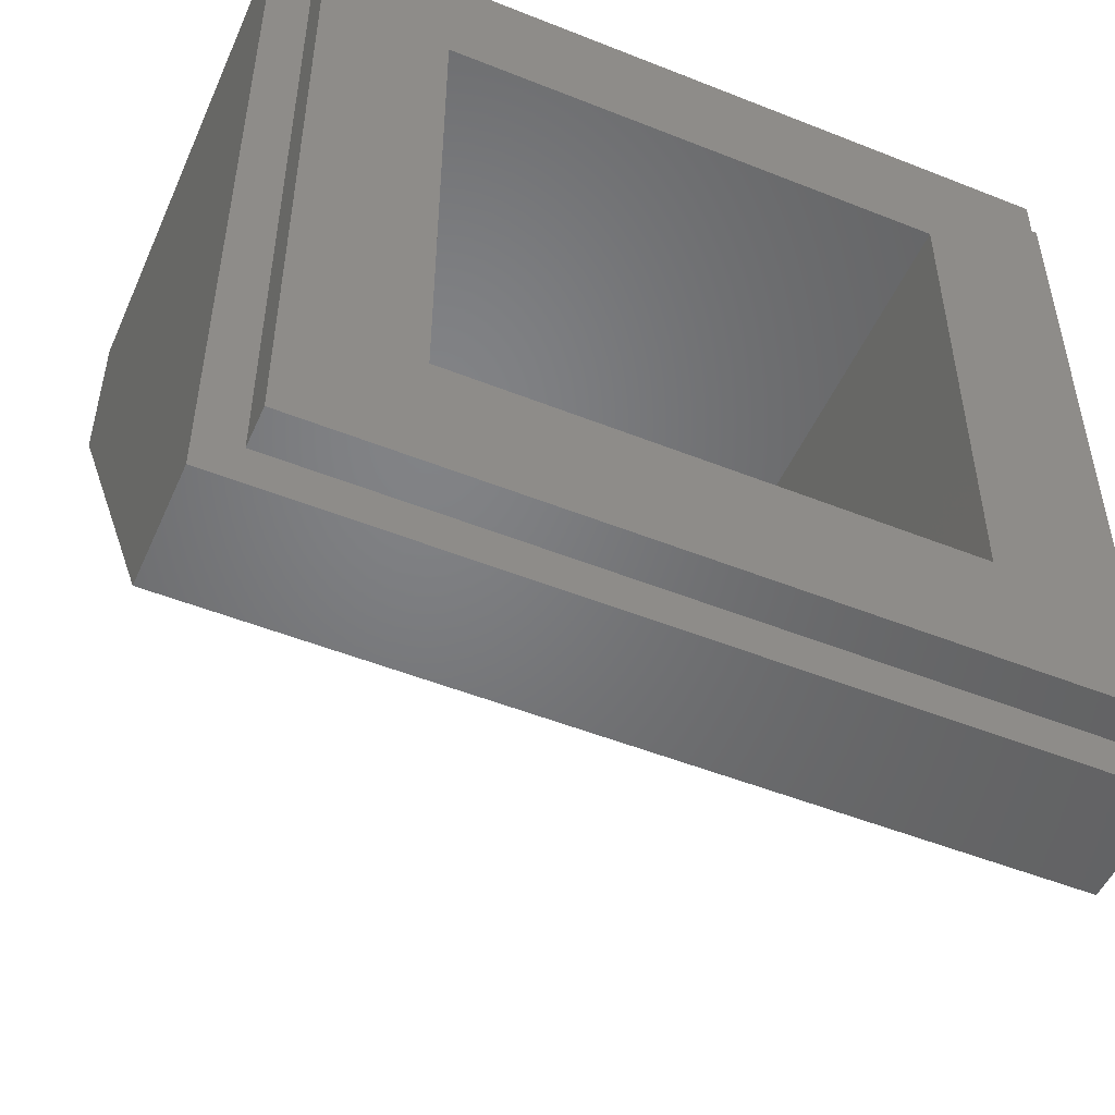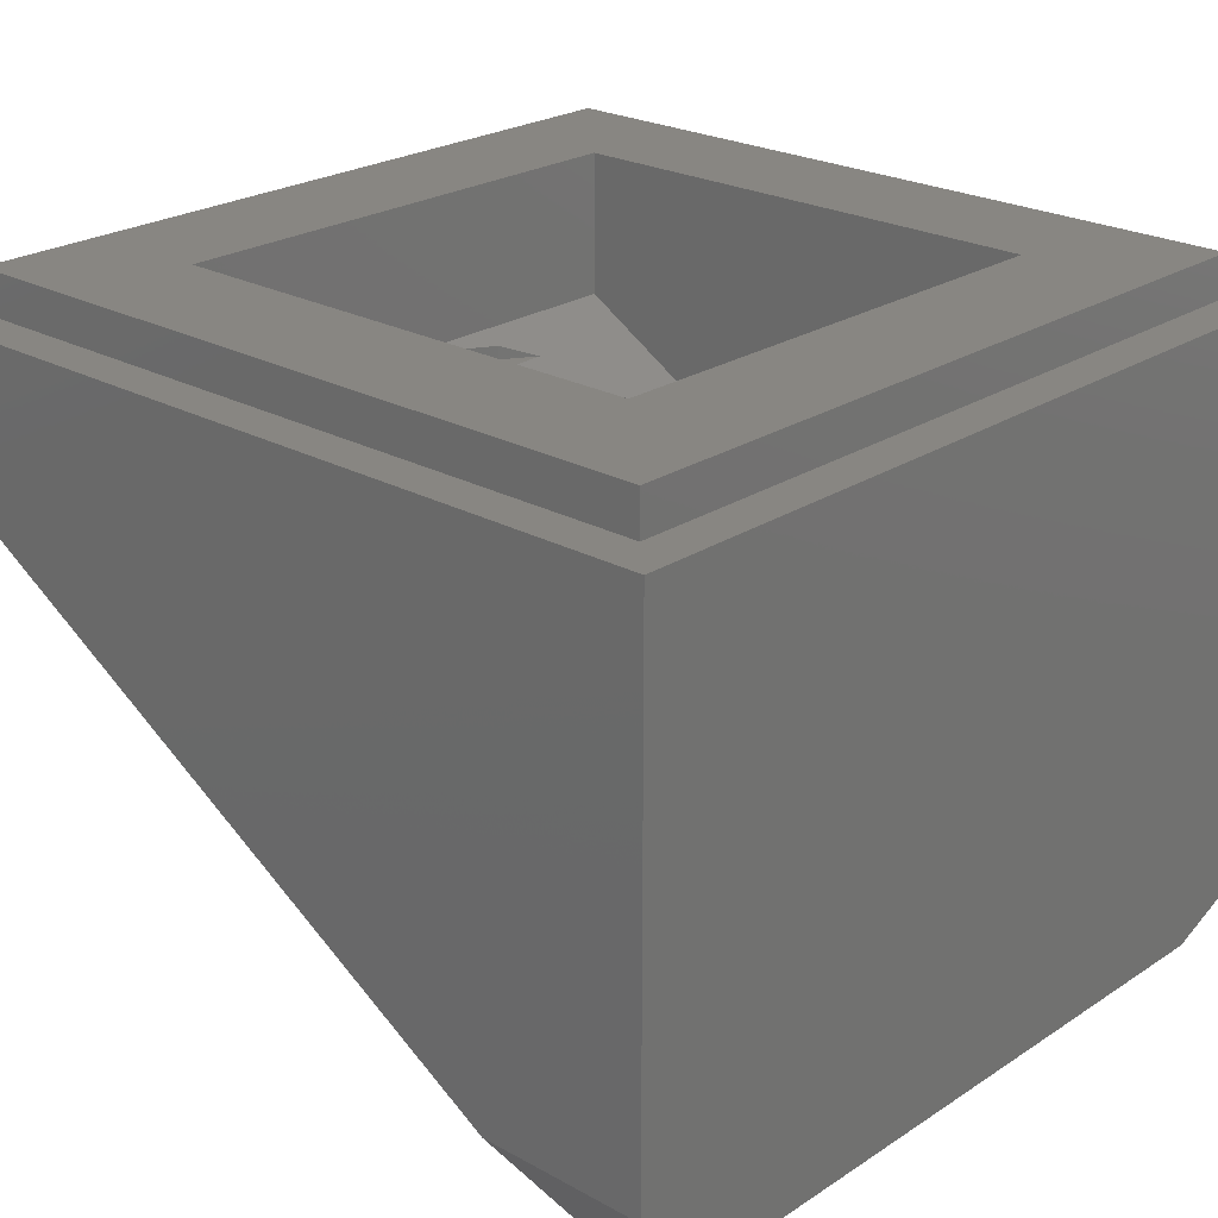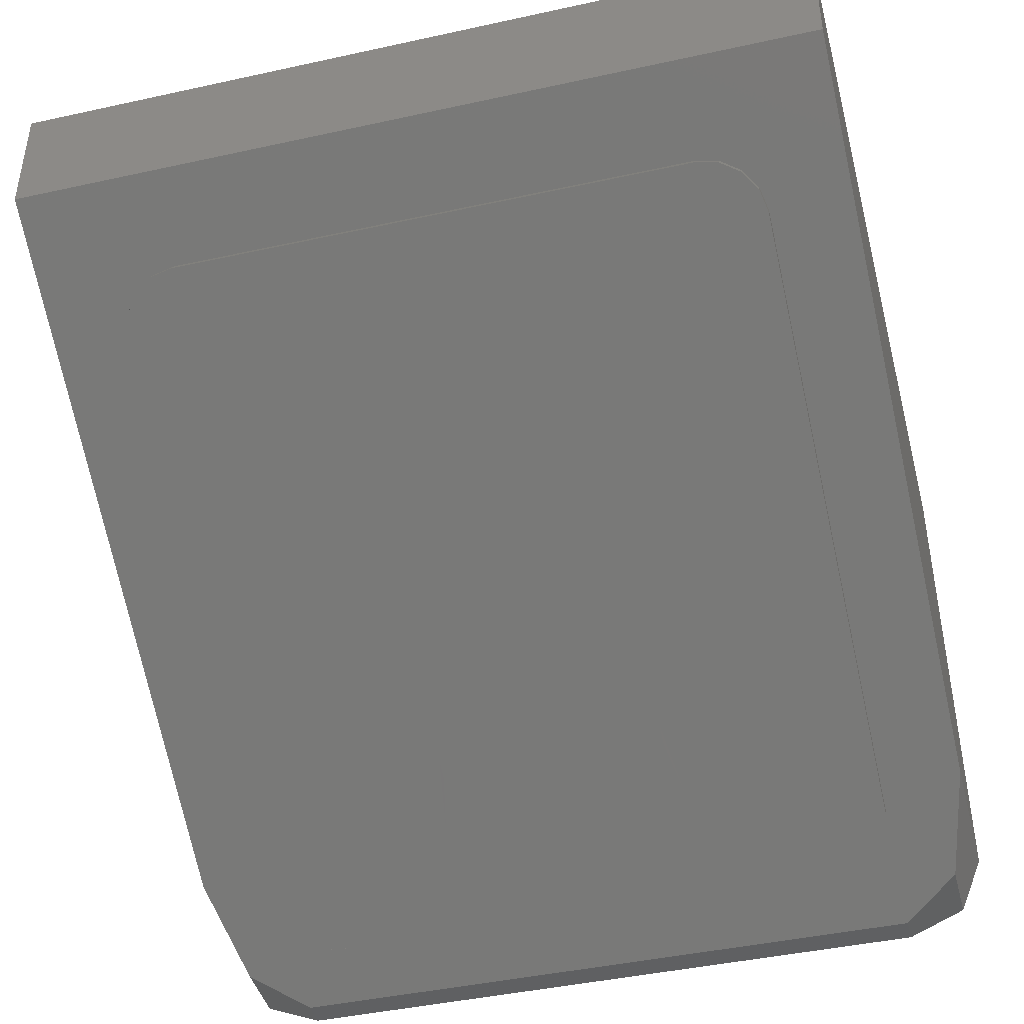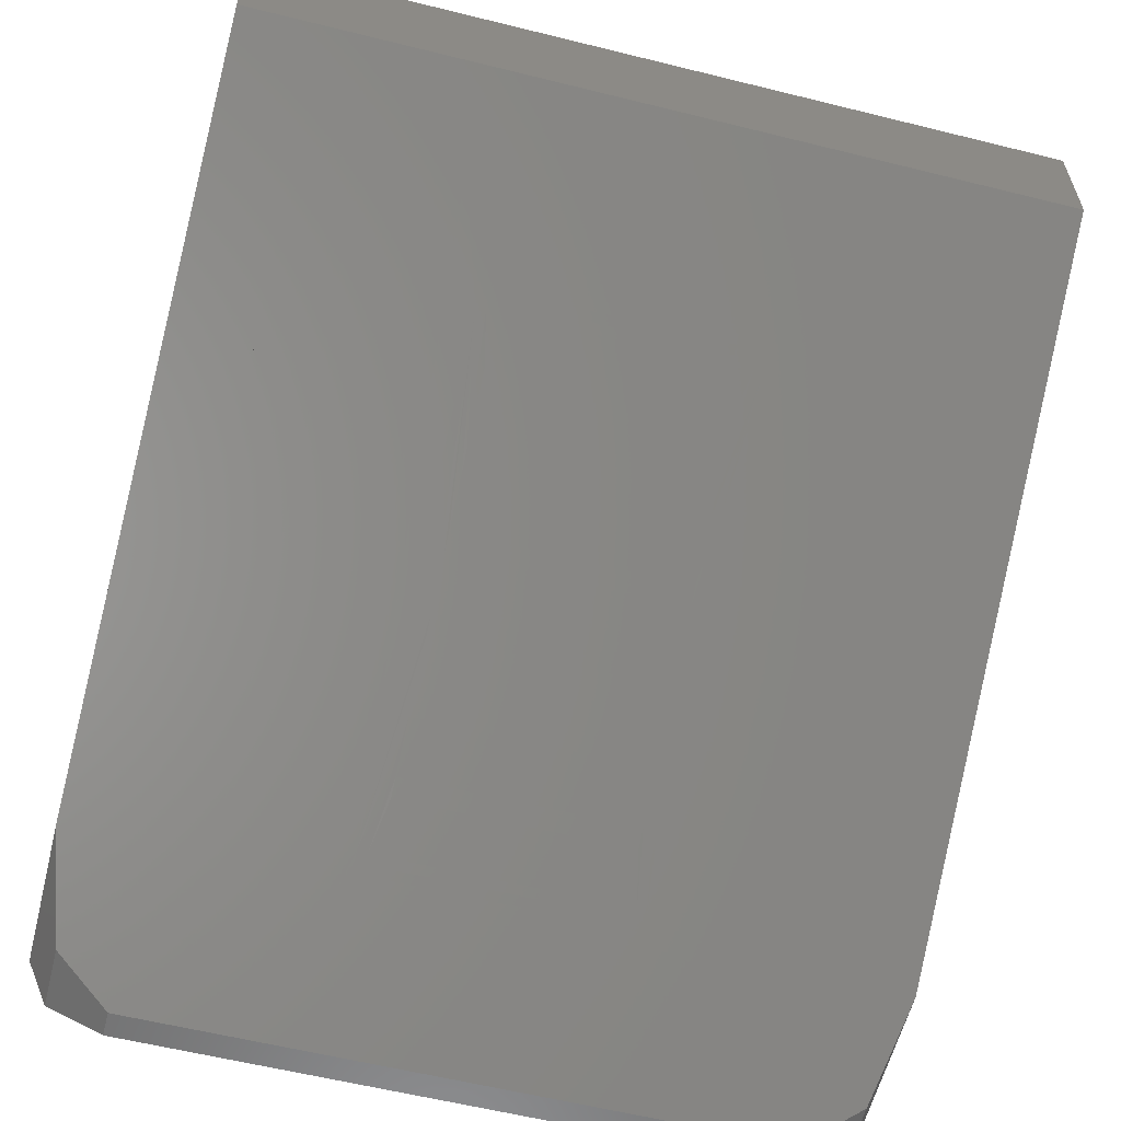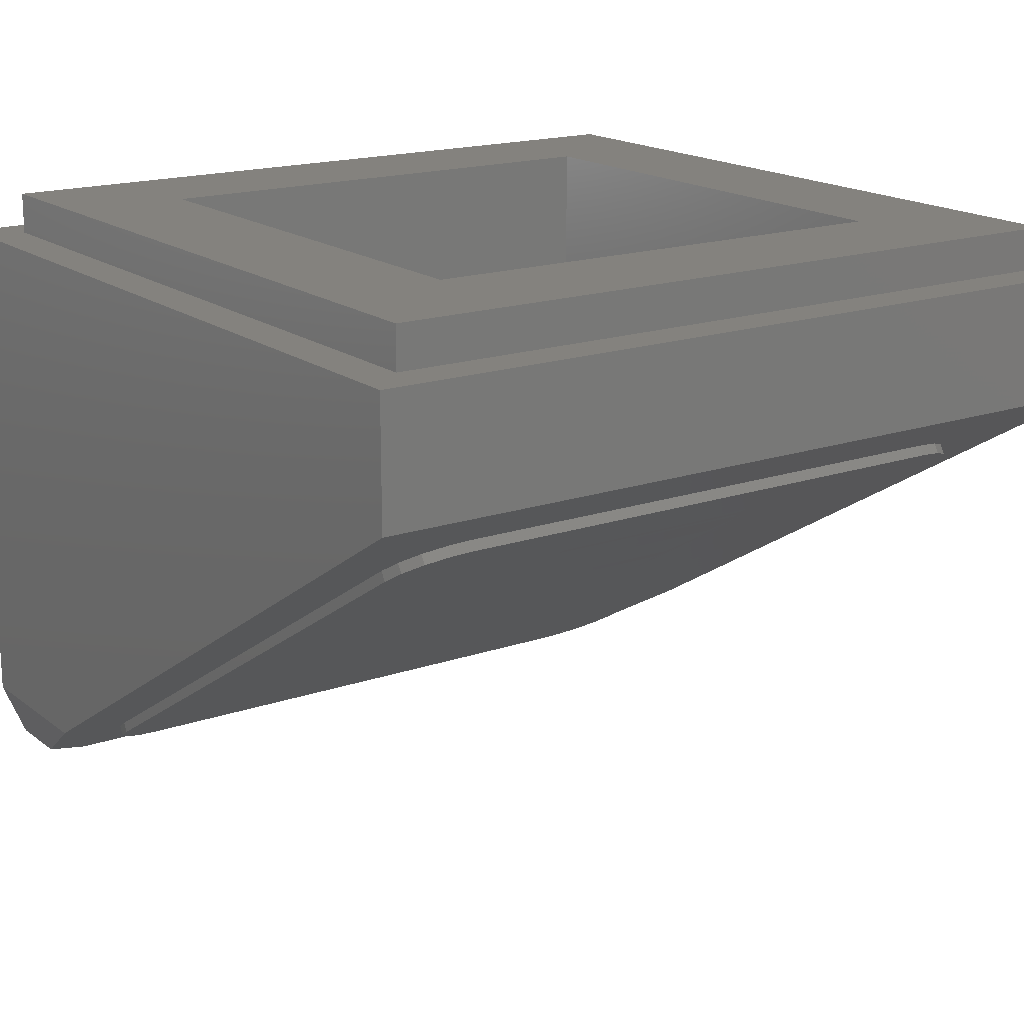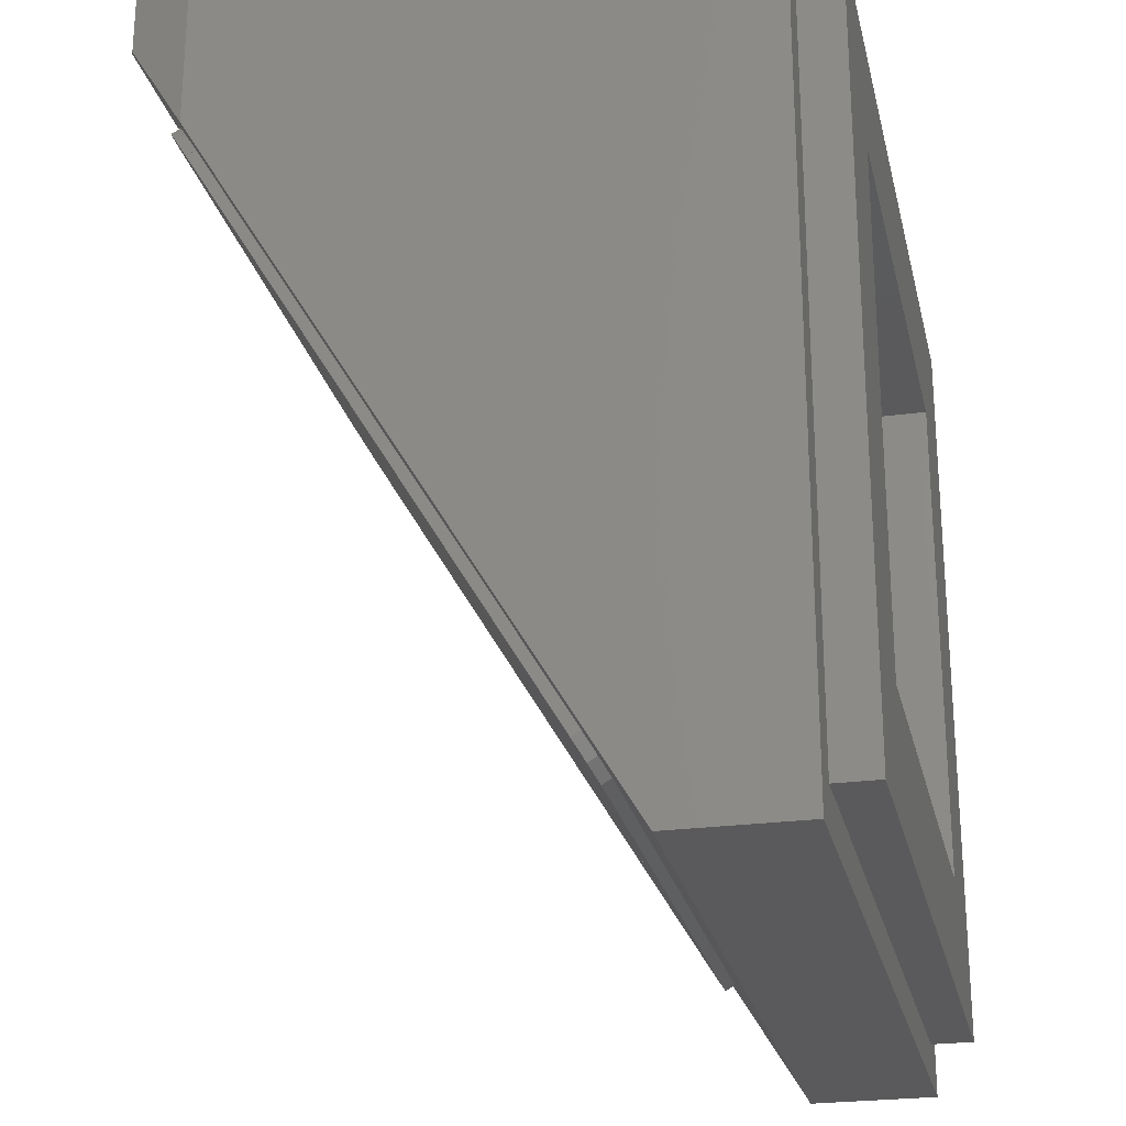
<metadata>
{"format":"stl","ext":"stl","renderer":"f3d","projection":"perspective","resolution":1024,"background":"white","views":[{"elev":-50.9,"azim":156.5,"up":"+Z"},{"elev":23.7,"azim":-47.3,"up":"+Y"},{"elev":-43.2,"azim":-165.4,"up":"+Y"},{"elev":-59.4,"azim":165.7,"up":"+Y"},{"elev":17.3,"azim":145.4,"up":"+Y"},{"elev":-24.7,"azim":102.5,"up":"+Z"}]}
</metadata>
<code>
# stl→obj: 176 verts, 335 faces
v -0.1244 -0.16 -0.2
v -0.09184 -0.16 -0.2217
v -0.09184 -0.147 -0.2217
v 0.1244 -0.16 -0.2
v 0.09184 -0.147 -0.2217
v 0.09184 -0.16 -0.2217
v -0.24 -0.136 -0.24
v 0 -0.136 -0.24
v 0.24 -0.136 -0.24
v 0.4 -0.16 -0.4
v 0.4 -0.04 -0.4
v 0.4 -0.04 0.4
v 0.3764 -0.6004 0.334
v 0.32 -0.624 0.3733
v 0.4 -0.544 0.24
v 0.32 -0.624 0.4
v 0.3764 -0.6004 0.4
v 0.4 -0.544 0.4
v -0.4 -0.04 -0.4
v -0.4 -0.16 -0.4
v -0.4 -0.04 0.4
v -0.32 -0.624 0.3733
v -0.3764 -0.6004 0.334
v -0.4 -0.544 0.24
v -0.3764 -0.6004 0.4
v -0.32 -0.624 0.4
v -0.4 -0.544 0.4
v 0 -0.16 -0.24
v -0.24 -0.424 0.24
v 0.24 -0.424 0.24
v 0.36 -0.04 -0.36
v 0.36 -0.04 0.36
v -0.36 -0.04 0.36
v -0.36 -0.04 -0.36
v 0.24 0 -0.24
v 0.24 0 0.24
v 0.36 0 0.36
v 0.36 0 -0.36
v -0.24 0 0.24
v -0.24 0 -0.24
v -0.36 0 -0.36
v -0.36 0 0.36
v 0.32 -0.56 0.2666
v -0.32 -0.56 0.2666
v -0.26 -0.5908 0.3181
v 0.26 -0.5908 0.3181
v 0.32 -0.24 -0.2666
v -0.32 -0.24 -0.2666
v 0.26 -0.2092 -0.3181
v -0.26 -0.2092 -0.3181
v -0.26 -0.5994 0.3129
v 0.17 -0.5994 0.3129
v 0.26 -0.5994 0.3129
v -0.32 -0.2486 -0.2718
v -0.32 -0.5686 0.2615
v 0.32 -0.2486 -0.2718
v 0.32 -0.5686 0.2615
v 0.17 -0.2177 -0.3232
v -0.26 -0.2177 -0.3232
v 0.26 -0.2177 -0.3232
v 0.105 -0.5475 0.2264
v 0.105 -0.5526 0.235
v -0.105 -0.5526 0.235
v -0.105 -0.5475 0.2264
v -0.105 -0.5424 0.2178
v 0.105 -0.5424 0.2178
v -0.115 -0.4999 0.1471
v 0.115 -0.4999 0.1471
v 0.115 -0.5102 0.1642
v -0.115 -0.5102 0.1642
v -0.115 -0.4613 0.08276
v 0.115 -0.4613 0.08276
v 0.115 -0.4716 0.09988
v -0.115 -0.4716 0.09988
v -0.115 -0.4227 0.01844
v 0.115 -0.4227 0.01844
v 0.115 -0.433 0.0356
v -0.115 -0.433 0.0356
v -0.115 -0.3841 -0.04588
v 0.115 -0.3841 -0.04588
v 0.115 -0.3944 -0.02872
v -0.115 -0.3944 -0.02872
v -0.115 -0.3456 -0.1102
v 0.115 -0.3456 -0.1102
v 0.115 -0.3558 -0.09304
v -0.115 -0.3558 -0.09304
v -0.115 -0.307 -0.1745
v 0.115 -0.307 -0.1745
v 0.115 -0.3172 -0.1574
v -0.115 -0.3172 -0.1574
v 0.105 -0.2697 -0.2367
v 0.105 -0.2748 -0.2281
v -0.105 -0.2748 -0.2281
v -0.105 -0.2697 -0.2367
v -0.105 -0.2645 -0.2452
v 0.105 -0.2645 -0.2452
v -0.125 -0.5372 0.2092
v -0.115 -0.5372 0.2092
v 0.125 -0.5372 0.2092
v 0.115 -0.5372 0.2092
v -0.135 -0.5372 0.2092
v 0.135 -0.5372 0.2092
v -0.135 -0.28 -0.2195
v 0.135 -0.28 -0.2195
v -0.125 -0.28 -0.2195
v 0.125 -0.28 -0.2195
v -0.115 -0.28 -0.2195
v 0.115 -0.28 -0.2195
v -0.135 -0.5526 0.235
v 0.135 -0.5526 0.235
v -0.135 -0.2645 -0.2452
v 0.135 -0.2645 -0.2452
v -0.3154 -0.5718 0.2863
v -0.3024 -0.5818 0.303
v -0.283 -0.5885 0.3142
v 0.283 -0.5885 0.3142
v 0.3024 -0.5818 0.303
v 0.3154 -0.5718 0.2863
v -0.283 -0.2115 -0.3142
v -0.3024 -0.2182 -0.303
v -0.3154 -0.2282 -0.2863
v 0.3154 -0.2282 -0.2863
v 0.3024 -0.2182 -0.303
v 0.283 -0.2115 -0.3142
v -0.32 -0.5685 0.2615
v -0.3154 -0.5804 0.2812
v -0.3024 -0.5904 0.2979
v -0.283 -0.5971 0.309
v 0.283 -0.5971 0.309
v 0.3024 -0.5904 0.2979
v 0.3154 -0.5804 0.2812
v 0.32 -0.5685 0.2615
v -0.283 -0.2201 -0.3193
v -0.3024 -0.2268 -0.3081
v -0.3154 -0.2368 -0.2915
v 0.3154 -0.2368 -0.2915
v 0.3024 -0.2268 -0.3081
v 0.283 -0.2201 -0.3193
v -0.1327 -0.5431 0.2191
v -0.1262 -0.5481 0.2274
v -0.1165 -0.5515 0.233
v 0.1165 -0.5515 0.233
v 0.1262 -0.5481 0.2274
v 0.1327 -0.5431 0.2191
v -0.1165 -0.2657 -0.2433
v -0.1262 -0.269 -0.2377
v -0.1327 -0.274 -0.2294
v 0.1327 -0.274 -0.2294
v 0.1262 -0.269 -0.2377
v 0.1165 -0.2657 -0.2433
v -0.1127 -0.5467 0.2251
v -0.1191 -0.5445 0.2214
v -0.1235 -0.5411 0.2158
v 0.1235 -0.5411 0.2158
v 0.1191 -0.5445 0.2214
v 0.1127 -0.5467 0.2251
v -0.1235 -0.276 -0.2261
v -0.1191 -0.2727 -0.2316
v -0.1127 -0.2704 -0.2354
v 0.1127 -0.2704 -0.2354
v 0.1191 -0.2727 -0.2316
v 0.1235 -0.276 -0.2261
v -0.105 -0.5423 0.2178
v -0.1088 -0.542 0.2172
v -0.1121 -0.5408 0.2153
v -0.1142 -0.5392 0.2125
v 0.1142 -0.5392 0.2125
v 0.1121 -0.5408 0.2153
v 0.1088 -0.542 0.2172
v 0.105 -0.5423 0.2178
v -0.1142 -0.278 -0.2228
v -0.1121 -0.2763 -0.2256
v -0.1088 -0.2752 -0.2274
v 0.1088 -0.2752 -0.2274
v 0.1121 -0.2763 -0.2256
v 0.1142 -0.278 -0.2228
f 1 2 3
f 4 5 6
f 1 3 7
f 7 3 8
f 4 9 5
f 9 8 5
f 10 11 12
f 13 14 15
f 16 17 18
f 19 20 21
f 22 23 24
f 25 26 27
f 28 2 6
f 1 7 29
f 9 4 30
f 11 31 32
f 11 32 12
f 21 33 34
f 21 34 19
f 12 32 33
f 12 33 21
f 19 34 31
f 19 31 11
f 35 36 37
f 35 37 38
f 39 40 41
f 39 41 42
f 40 35 38
f 40 38 41
f 36 39 42
f 36 42 37
f 30 36 35
f 30 35 9
f 29 7 40
f 29 40 39
f 2 28 8
f 2 8 3
f 28 6 5
f 28 5 8
f 16 14 13
f 16 13 17
f 17 13 15
f 17 15 18
f 12 18 15
f 12 15 10
f 23 22 26
f 23 26 25
f 24 23 25
f 24 25 27
f 24 27 21
f 24 21 20
f 26 22 14
f 26 14 16
f 22 24 15
f 22 15 14
f 27 26 16
f 27 16 18
f 1 4 6
f 1 6 2
f 1 29 30
f 1 30 4
f 36 30 29
f 36 29 39
f 7 9 35
f 7 35 40
f 11 10 20
f 11 20 19
f 37 32 31
f 37 31 38
f 42 33 32
f 42 32 37
f 41 34 33
f 41 33 42
f 38 31 34
f 38 34 41
f 20 10 15
f 20 15 24
f 21 27 18
f 21 18 12
f 43 44 45
f 45 46 43
f 47 48 44
f 44 43 47
f 49 50 48
f 48 47 49
f 51 52 46
f 46 45 51
f 46 52 53
f 48 54 55
f 55 44 48
f 56 47 43
f 43 57 56
f 49 58 59
f 59 50 49
f 49 60 58
f 52 58 60
f 60 53 52
f 60 56 57
f 57 53 60
f 61 62 63
f 63 64 61
f 65 66 61
f 61 64 65
f 67 68 69
f 69 70 67
f 71 72 73
f 73 74 71
f 75 76 77
f 77 78 75
f 79 80 81
f 81 82 79
f 83 84 85
f 85 86 83
f 87 88 89
f 89 90 87
f 91 92 93
f 93 94 91
f 95 96 91
f 91 94 95
f 97 70 98
f 97 67 70
f 99 100 69
f 99 69 68
f 74 67 97
f 97 101 74
f 101 71 74
f 101 78 71
f 101 75 78
f 99 68 73
f 73 102 99
f 102 73 72
f 102 72 77
f 102 77 76
f 103 82 75
f 75 101 103
f 76 81 104
f 104 102 76
f 103 79 82
f 103 86 79
f 103 83 86
f 105 90 83
f 83 103 105
f 104 81 80
f 104 80 85
f 104 85 84
f 84 89 106
f 106 104 84
f 105 87 90
f 105 107 87
f 106 89 88
f 106 88 108
f 100 66 65
f 65 98 100
f 70 69 100
f 100 98 70
f 74 73 68
f 68 67 74
f 78 77 72
f 72 71 78
f 82 81 76
f 76 75 82
f 86 85 80
f 80 79 86
f 90 89 84
f 84 83 90
f 108 88 87
f 87 107 108
f 93 92 108
f 108 107 93
f 55 101 109
f 109 51 55
f 51 109 63
f 63 62 52
f 52 51 63
f 52 62 110
f 52 110 102
f 54 103 101
f 101 55 54
f 102 104 58
f 58 52 102
f 111 103 54
f 54 59 111
f 59 95 111
f 58 96 95
f 95 59 58
f 58 112 96
f 58 104 112
f 44 113 114
f 44 114 115
f 44 115 45
f 46 116 43
f 116 117 43
f 117 118 43
f 50 119 48
f 119 120 48
f 120 121 48
f 47 122 123
f 47 123 124
f 47 124 49
f 44 125 126
f 44 126 113
f 113 126 127
f 113 127 114
f 114 127 128
f 114 128 115
f 115 128 51
f 115 51 45
f 46 53 129
f 46 129 116
f 116 129 130
f 116 130 117
f 117 130 131
f 117 131 118
f 118 131 132
f 118 132 43
f 50 59 133
f 50 133 119
f 119 133 134
f 119 134 120
f 120 134 135
f 120 135 121
f 121 135 54
f 121 54 48
f 47 56 136
f 47 136 122
f 122 136 137
f 122 137 123
f 123 137 138
f 123 138 124
f 124 138 60
f 124 60 49
f 51 128 125
f 128 127 125
f 127 126 125
f 132 131 130
f 132 130 129
f 132 129 53
f 54 135 134
f 54 134 133
f 54 133 59
f 60 138 56
f 138 137 56
f 137 136 56
f 109 101 139
f 109 139 140
f 109 140 141
f 109 141 63
f 110 62 142
f 110 142 143
f 110 143 144
f 110 144 102
f 111 95 145
f 111 145 146
f 111 146 147
f 111 147 103
f 112 104 148
f 112 148 149
f 112 149 150
f 112 150 96
f 64 63 141
f 64 141 151
f 151 141 140
f 151 140 152
f 152 140 139
f 152 139 153
f 153 139 101
f 153 101 97
f 99 102 144
f 99 144 154
f 154 144 143
f 154 143 155
f 155 143 142
f 155 142 156
f 156 142 62
f 156 62 61
f 105 103 147
f 105 147 157
f 157 147 146
f 157 146 158
f 158 146 145
f 158 145 159
f 159 145 95
f 159 95 94
f 91 96 150
f 91 150 160
f 160 150 149
f 160 149 161
f 161 149 148
f 161 148 162
f 162 148 104
f 162 104 106
f 163 64 151
f 163 151 164
f 164 151 152
f 164 152 165
f 165 152 153
f 165 153 166
f 166 153 97
f 166 97 98
f 100 99 154
f 100 154 167
f 167 154 155
f 167 155 168
f 168 155 156
f 168 156 169
f 169 156 61
f 169 61 170
f 107 105 157
f 107 157 171
f 171 157 158
f 171 158 172
f 172 158 159
f 172 159 173
f 173 159 94
f 173 94 93
f 92 91 160
f 92 160 174
f 174 160 161
f 174 161 175
f 175 161 162
f 175 162 176
f 176 162 106
f 176 106 108
f 163 164 165
f 163 165 166
f 163 166 98
f 100 167 168
f 100 168 169
f 100 169 170
f 107 171 172
f 107 172 173
f 107 173 93
f 92 174 175
f 92 175 176
f 92 176 108

</code>
